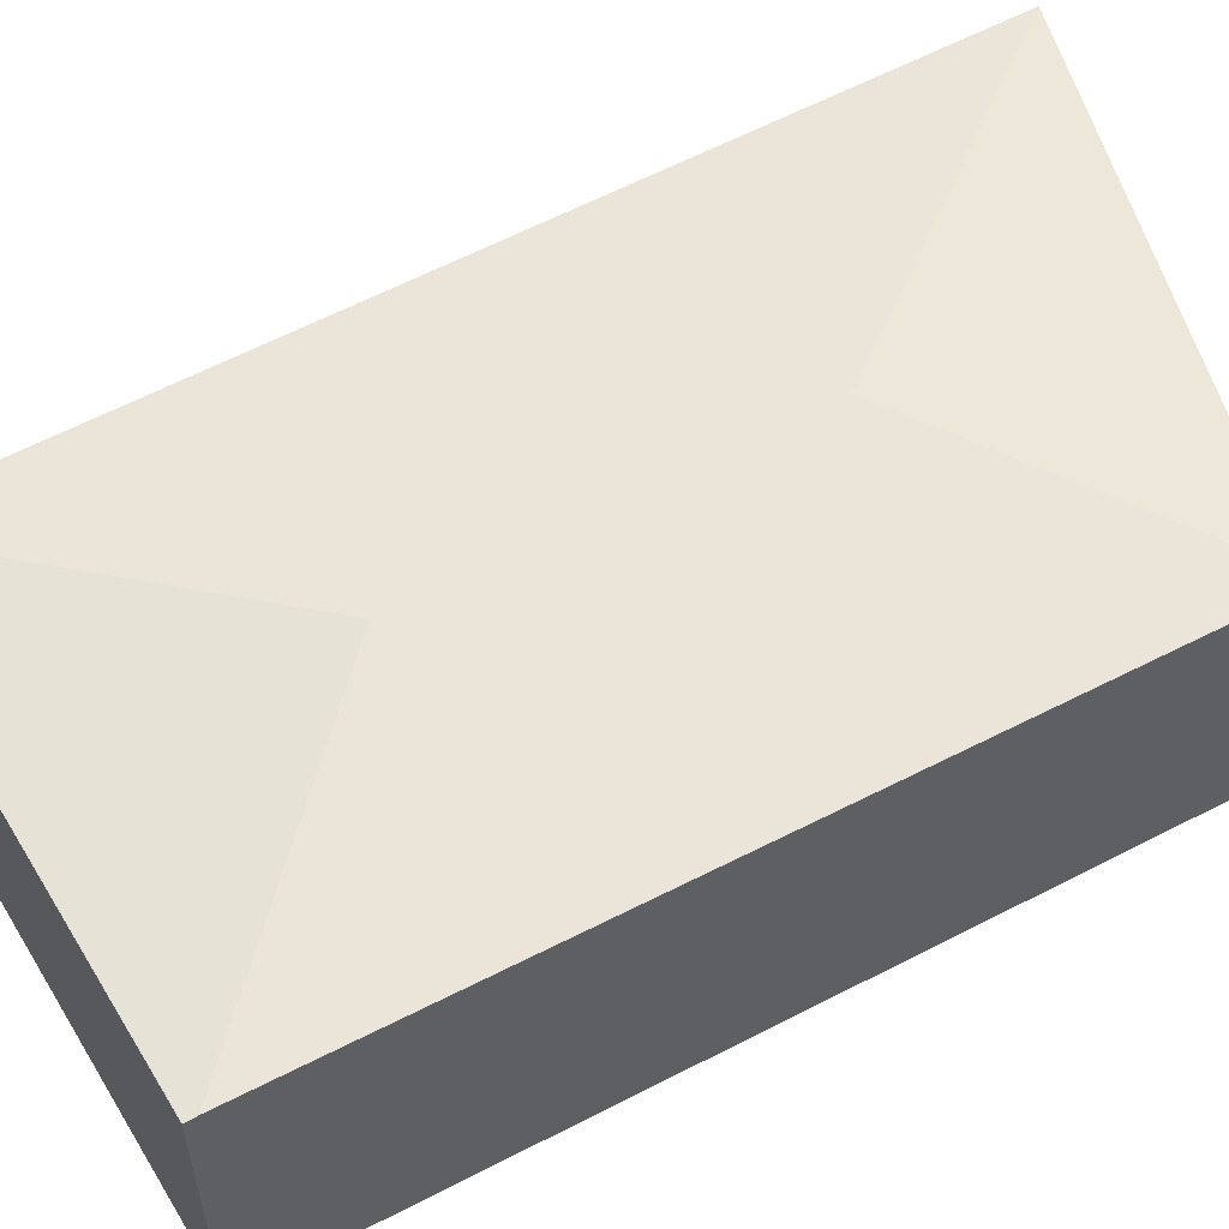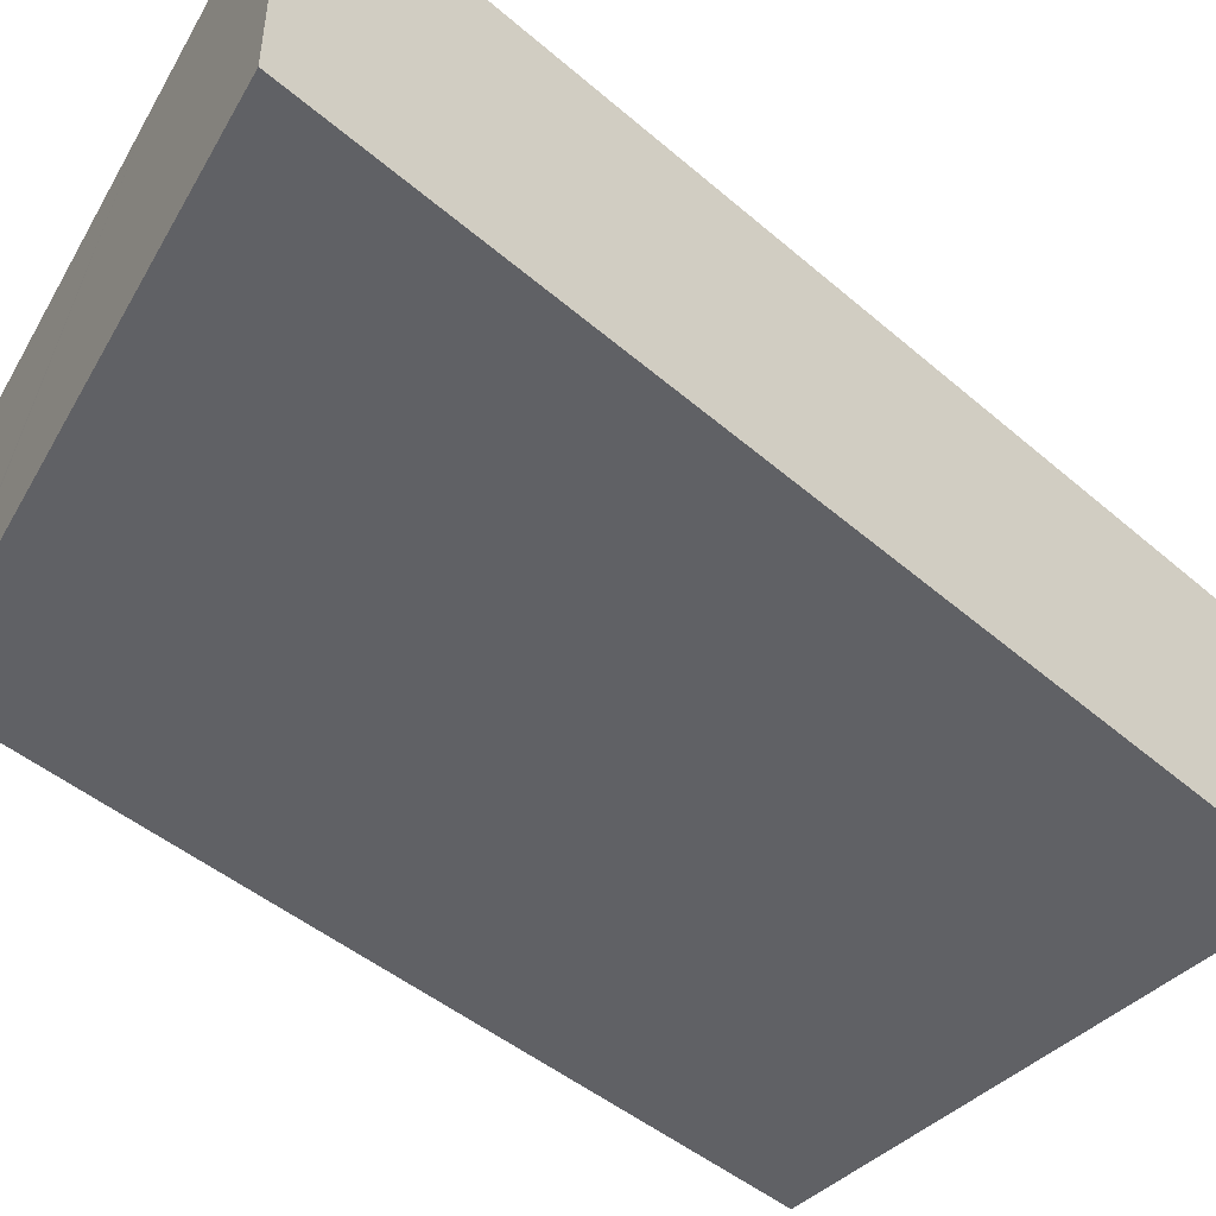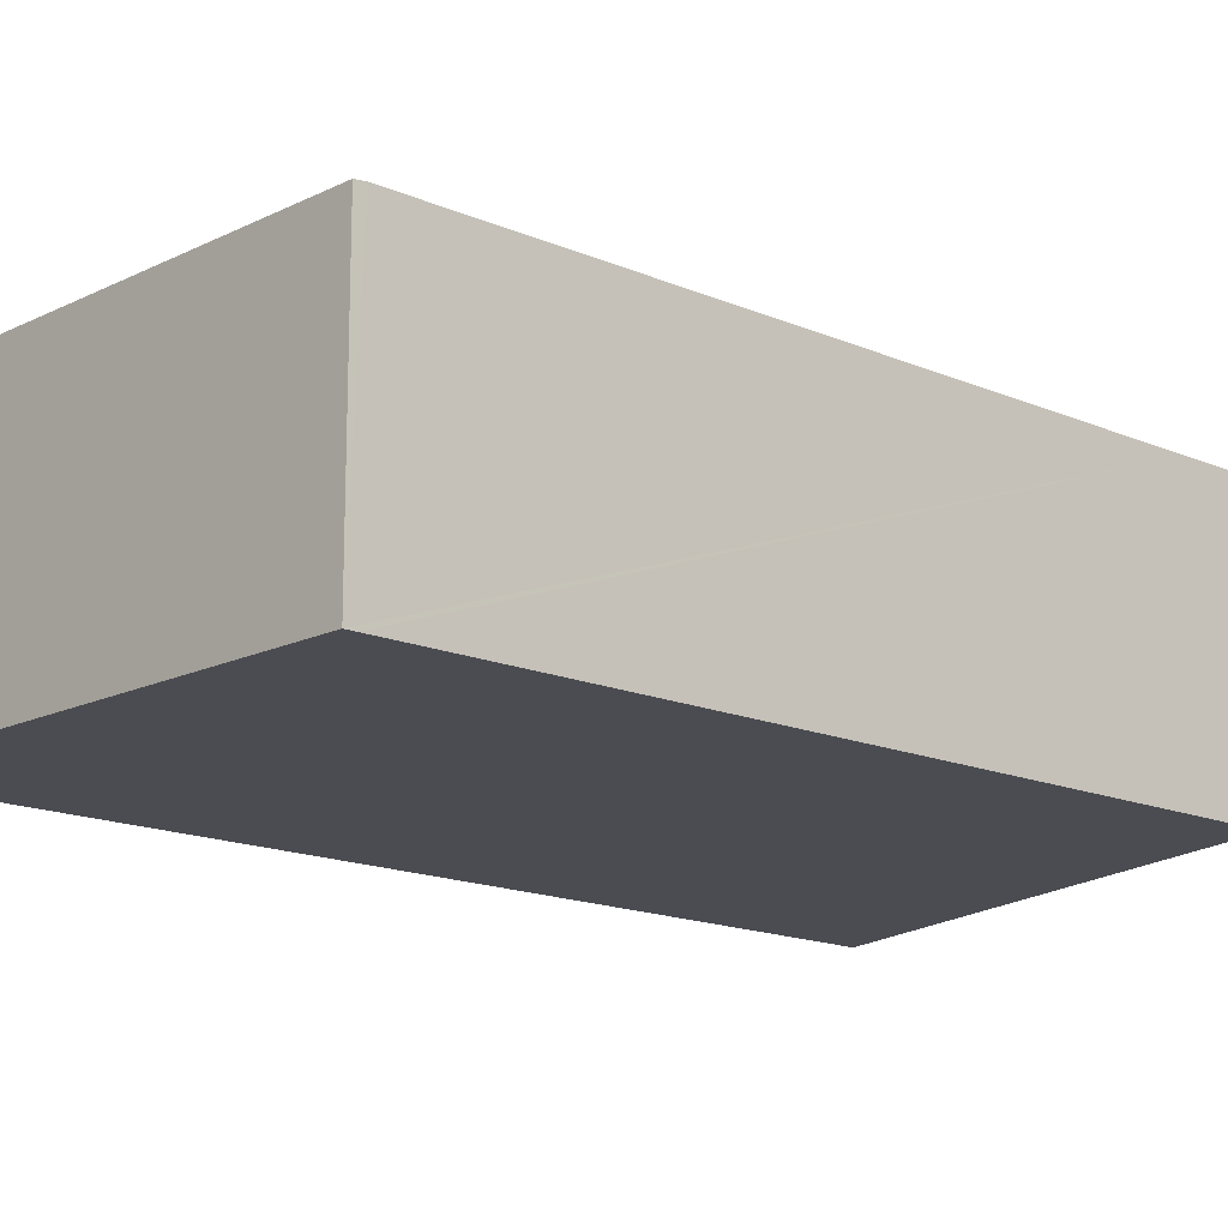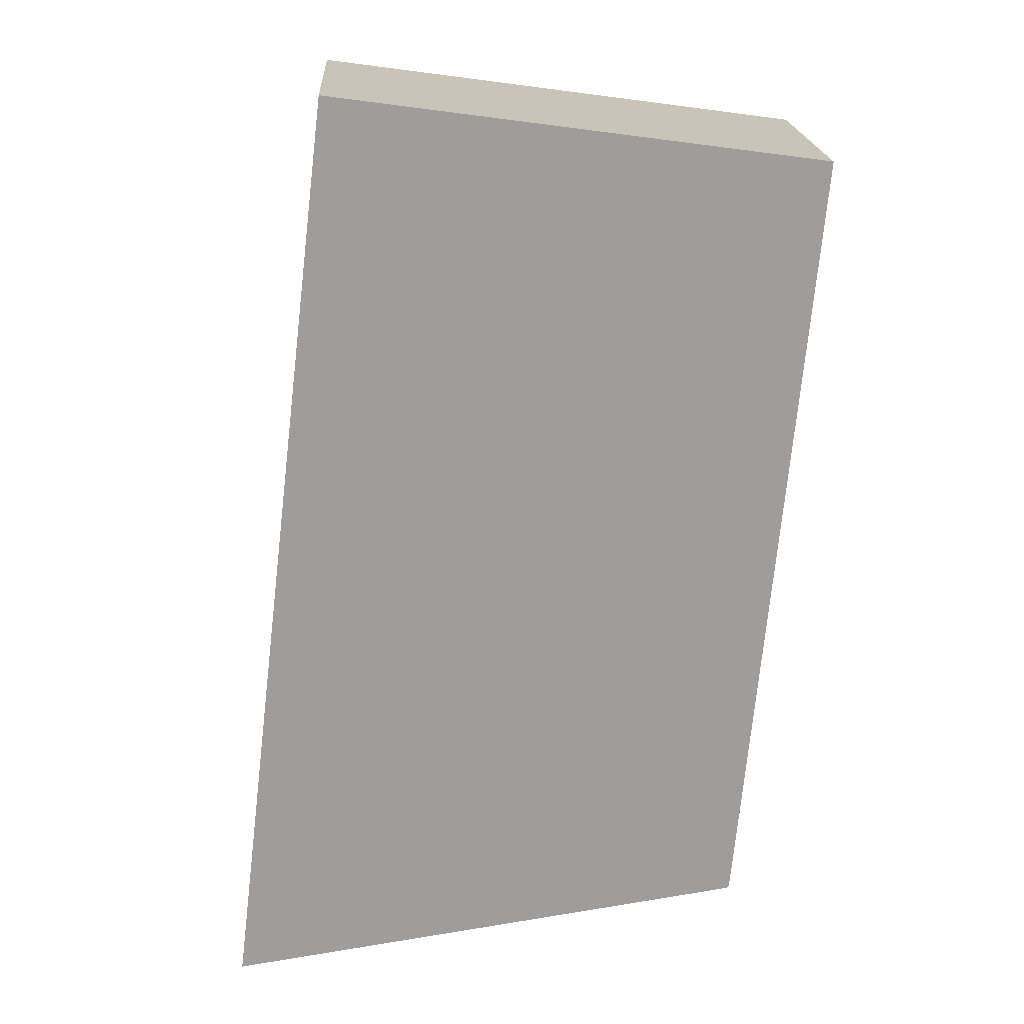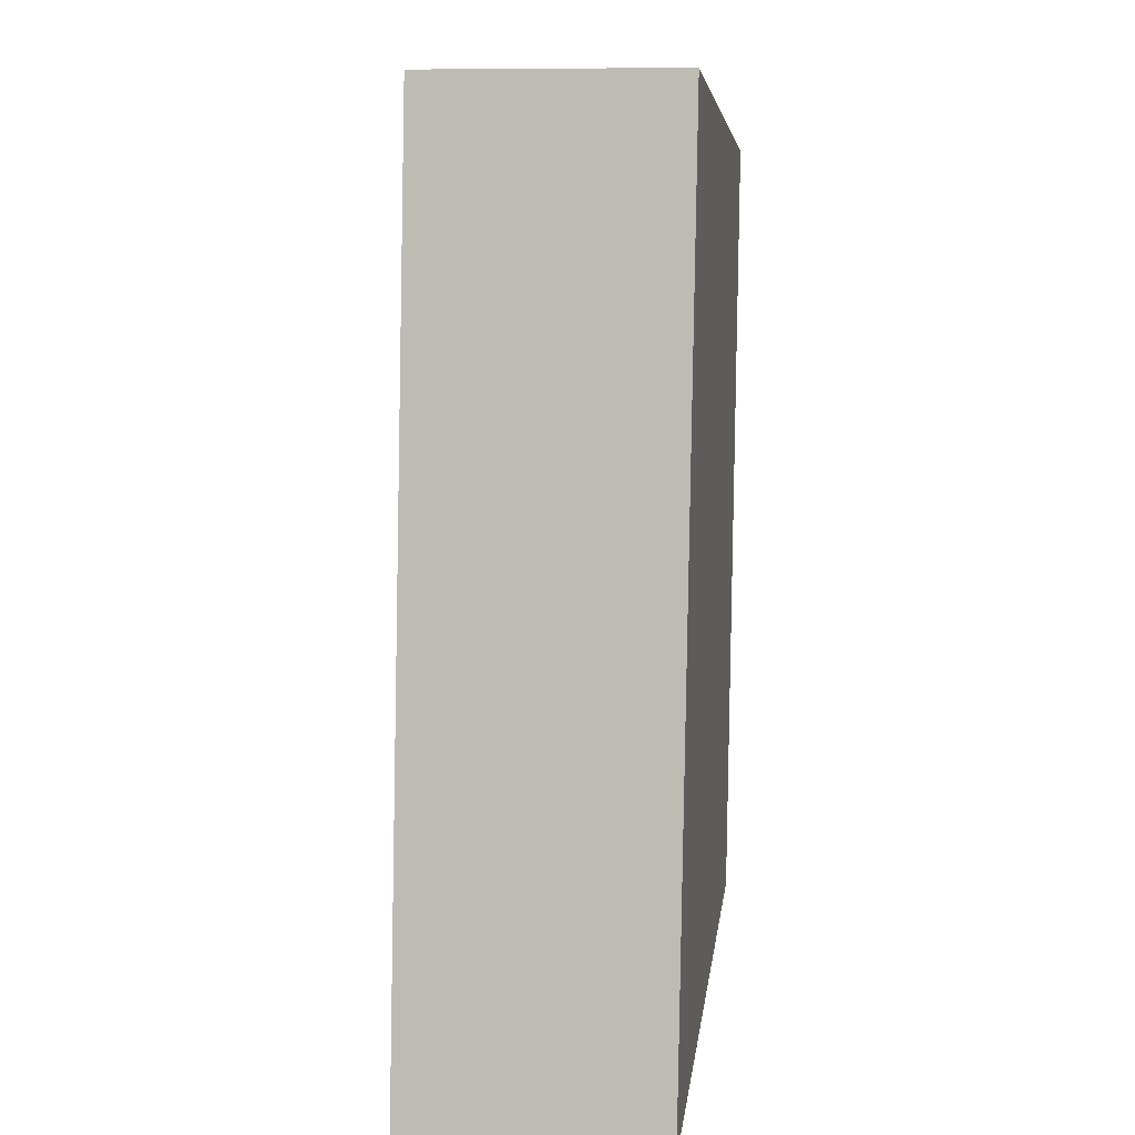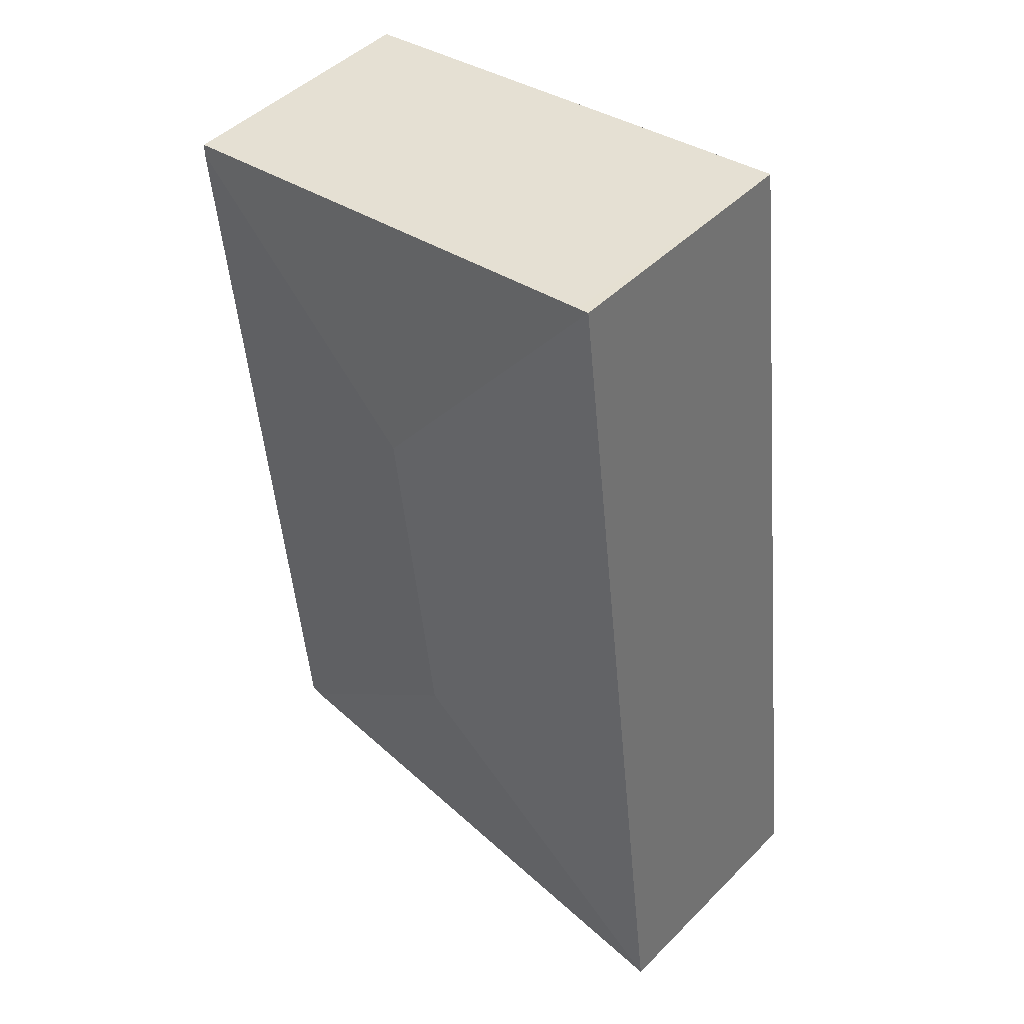
<metadata>
{"format":"obj","ext":"obj","renderer":"f3d","projection":"perspective","resolution":1024,"background":"white","views":[{"elev":55.6,"azim":66.7,"up":"+Y"},{"elev":-48.4,"azim":-127.1,"up":"+Y"},{"elev":-15.5,"azim":53.5,"up":"+Y"},{"elev":19.7,"azim":-3.1,"up":"+Z"},{"elev":10.0,"azim":-81.5,"up":"+Z"},{"elev":46.6,"azim":-138.3,"up":"+Z"}]}
</metadata>
<code>
v  6.995 2.994 9.994
v  1.445 2.981 10.88
v  7.006 2.981 10.12
v  3.866 3.288 7.554
v  1.307 2.981 10.89
v  6.027 2.982 0.924
v  6.158 2.969 0.972
v  6.133 2.971 0.941
v  6.231 2.971 1.754
v  3.368 3.288 3.402
v  2.555 2.982 0.392
v  0 2.982 1.826e-16
v  6.133 -5.762e-17 0.941
v  6.027 -5.658e-17 0.924
v  2.555 -2.4e-17 0.392
v  0 0 0
v  1.307 -6.671e-16 10.89
v  7.006 -6.195e-16 10.12
v  1.445 -6.66e-16 10.88
v  6.158 -5.952e-17 0.972
v  6.995 -6.12e-16 9.994
v  6.231 -1.074e-16 1.754
g defaultobject
f 1 2 3
f 2 1 4
f 2 4 5
f 6 7 8
f 7 6 9
f 9 6 10
f 9 10 1
f 1 10 4
f 11 10 6
f 10 11 12
f 4 12 5
f 12 4 10
f 13 6 8
f 6 13 11
f 11 13 14
f 11 14 15
f 11 15 12
f 12 15 16
f 16 5 12
f 5 16 17
f 17 2 5
f 2 17 3
f 3 17 18
f 18 17 19
f 7 13 8
f 13 7 20
f 18 1 3
f 1 18 9
f 9 18 21
f 9 21 22
f 9 22 7
f 7 22 20
f 16 19 17
f 19 16 18
f 18 16 21
f 21 16 22
f 22 16 20
f 20 16 13
f 13 16 15
f 13 15 14

</code>
